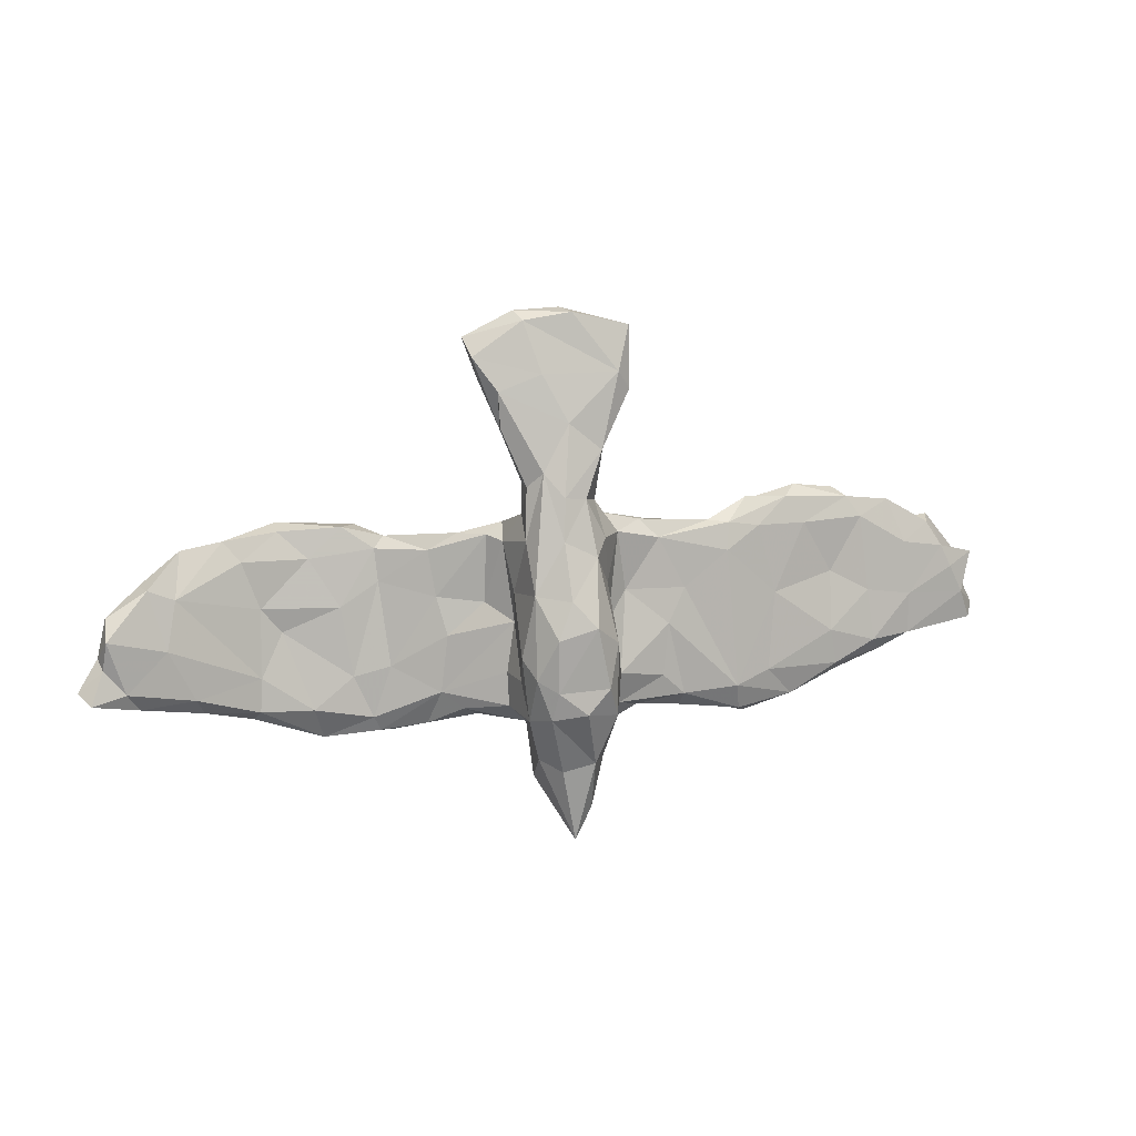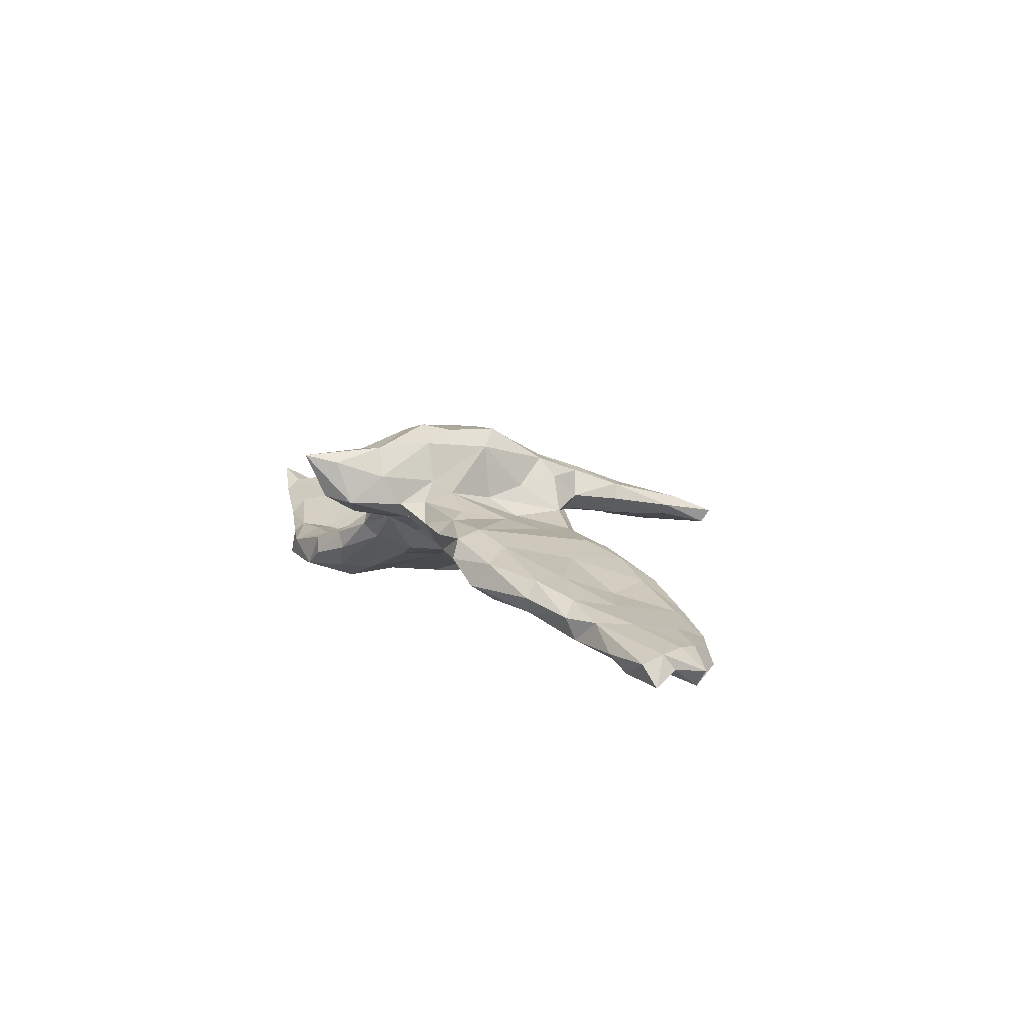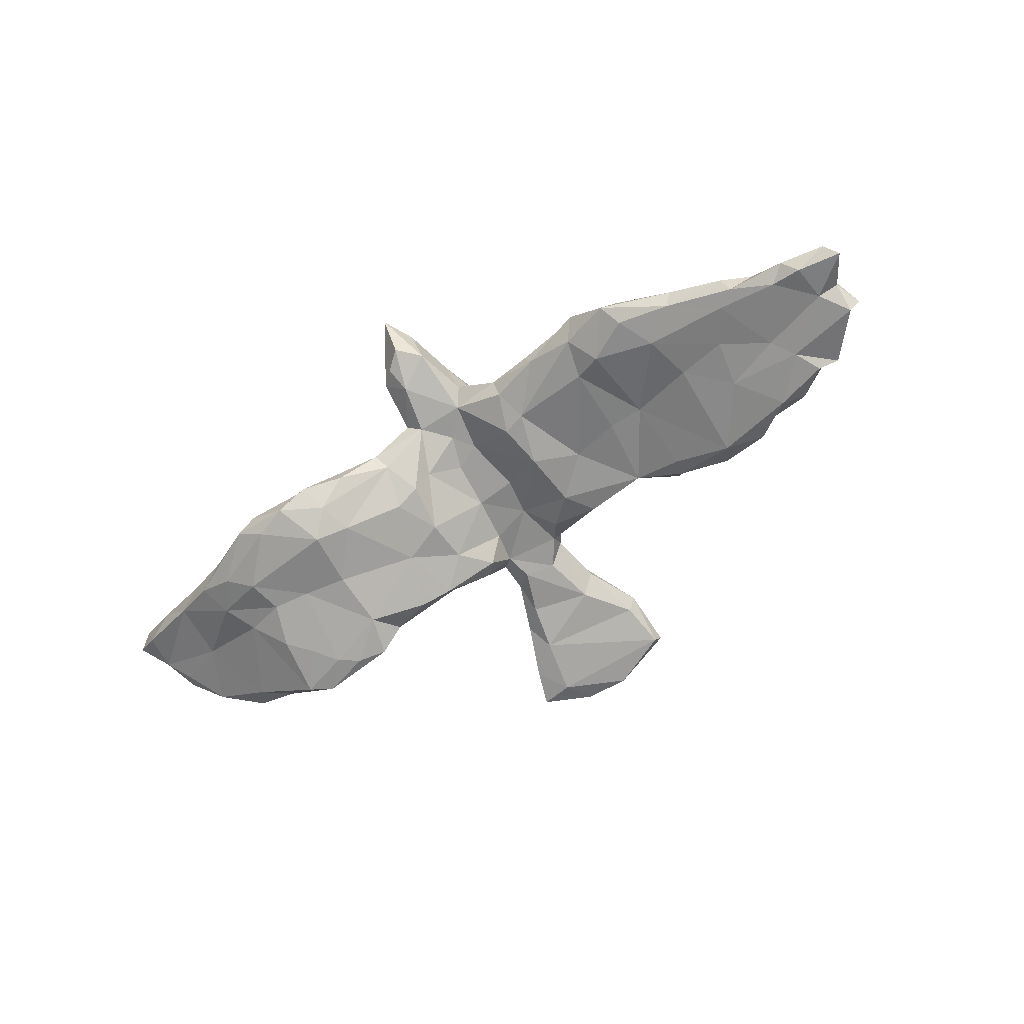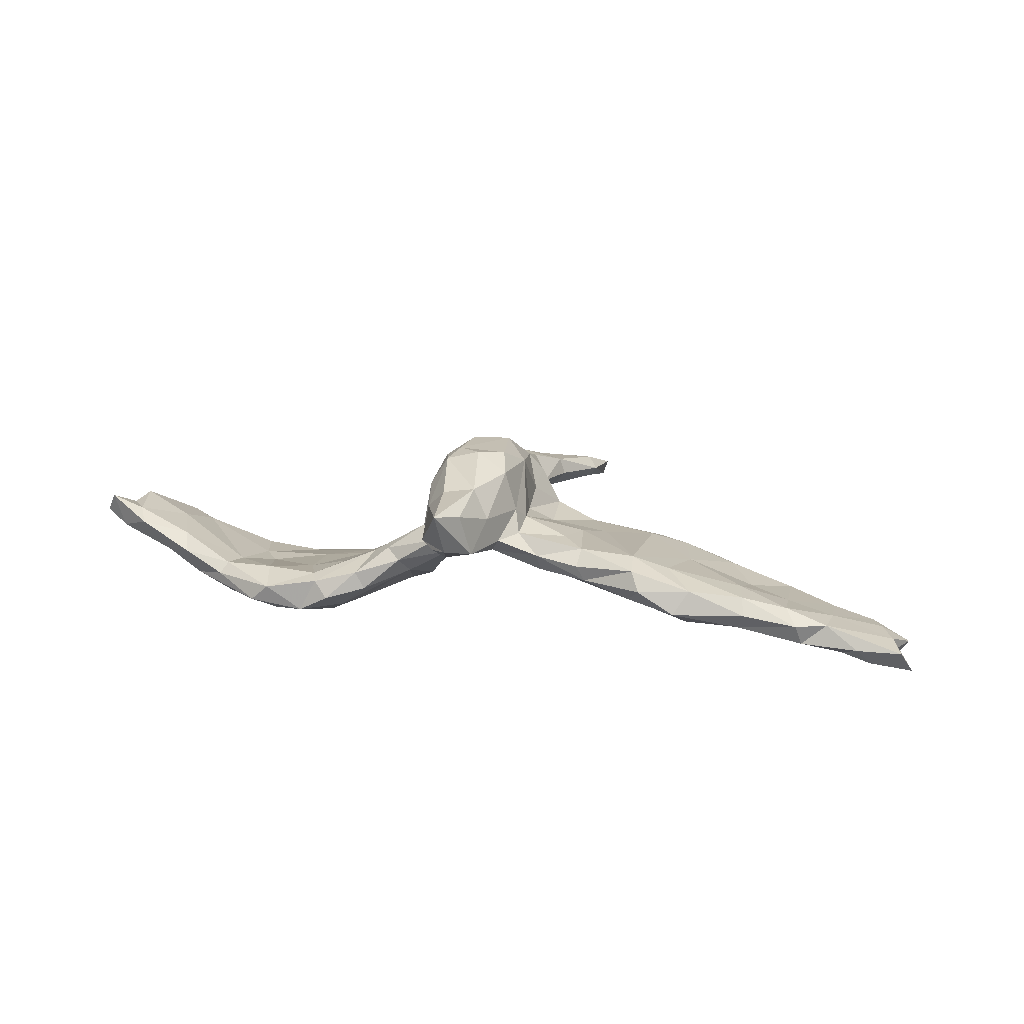
<metadata>
{"format":"obj","ext":"obj","renderer":"f3d","projection":"perspective","resolution":1024,"background":"white","views":[{"elev":18.4,"azim":-14.2,"up":"+Y"},{"elev":8.2,"azim":61.2,"up":"+Z"},{"elev":-63.7,"azim":32.8,"up":"+Z"},{"elev":19.6,"azim":15.7,"up":"+Z"}]}
</metadata>
<code>
v 0.8833 -0.1199 -0.1283
v 0.8405 -0.07846 -0.08228
v 0.8686 -0.008224 -0.1135
v 0.8617 -0.1353 -0.08917
v 0.8471 -0.01337 -0.1434
v 0.8486 -0.05969 -0.1099
v 0.7945 0.01769 -0.08581
v 0.8089 -0.06171 -0.1195
v 0.8012 -0.1287 -0.1181
v 0.8137 -0.02441 -0.08046
v 0.7772 -0.1484 -0.08658
v 0.7665 0.06448 -0.09901
v 0.7128 0.01859 -0.1212
v 0.7772 0.07177 -0.1287
v 0.7192 -0.06318 -0.0526
v 0.7145 -0.1391 -0.0438
v 0.7446 -0.1243 -0.103
v 0.6686 -0.1531 -0.08193
v 0.6832 0.1152 -0.1012
v 0.6816 -0.02037 -0.1004
v 0.7387 0.06407 -0.1352
v 0.6262 -0.04262 -0.03737
v 0.712 0.03569 -0.07126
v 0.5885 0.1352 -0.07446
v 0.657 -0.1658 -0.04266
v 0.6439 0.0928 -0.1268
v 0.6341 -0.1374 -0.01617
v 0.6151 0.0972 -0.06336
v 0.5706 0.1476 -0.1009
v 0.5432 -0.1792 -0.04996
v 0.594 -0.0643 -0.07943
v 0.633 -0.13 -0.08306
v 0.5463 0.003755 -0.03204
v 0.5004 -0.04403 -0.06261
v 0.4877 0.1054 -0.02609
v 0.5778 0.01861 -0.09174
v 0.5579 -0.1909 -0.02102
v 0.4806 0.1682 -0.07144
v 0.4527 -0.2118 0.02783
v 0.4255 -0.2357 -0.01556
v 0.538 -0.1016 0.006284
v 0.4779 -0.1298 -0.05469
v 0.4967 0.1314 -0.09809
v 0.4525 0.1562 -0.03484
v 0.5498 -0.1676 0.008689
v 0.3882 0.1165 0.004087
v 0.4443 -0.1975 -0.04195
v 0.4194 -0.01174 0.01737
v 0.3908 0.1197 -0.05871
v 0.3571 -0.2383 0.02571
v 0.3995 -0.1521 0.04895
v 0.3843 0.1518 -0.05136
v 0.3707 0.1638 -0.0272
v 0.327 0.1295 0.0123
v 0.339 -0.2186 0.06017
v 0.3646 -0.155 -0.03714
v 0.331 -0.2061 -0.003995
v 0.2902 0.133 1.795e-05
v 0.3317 -0.1691 0.07334
v 0.38 -0.008257 -0.02662
v 0.3123 -0.1341 -0.01792
v 0.3204 0.08182 0.03087
v 0.2977 0.1234 -0.02549
v 0.3114 -0.005294 -0.01905
v 0.2164 0.01884 -0.002524
v 0.1986 -0.03664 0.06806
v 0.227 -0.1717 0.07899
v 0.24 -0.2013 0.02446
v 0.2342 0.02306 0.04708
v 0.2249 -0.2035 0.05257
v 0.1405 -0.1907 0.06166
v 0.1838 -0.1294 0.08648
v 0.1627 -0.117 0.002905
v 0.1866 0.1181 0.03508
v 0.1181 0.03212 0.05855
v 0.1796 0.1402 -0.01192
v 0.1523 0.1515 0.02039
v 0.1441 -0.1735 0.02766
v 0.1326 -0.02097 -0.01197
v 0.1177 -0.1035 0.002283
v 0.07204 0.3077 0.07087
v 0.09743 -0.1697 0.0986
v 0.1228 0.4036 0.05702
v 0.1422 0.08637 -0.009618
v 0.09628 -0.1074 0.1131
v 0.1189 0.4979 0.01377
v 0.1024 0.1435 0.06104
v 0.1051 0.4142 0.03501
v 0.06163 0.3083 0.1029
v 0.1255 0.5138 0.03871
v 0.03606 0.0908 0.05242
v 0.06287 -0.1446 0.2145
v 0.07678 -0.01059 0.09532
v 0.06969 0.06795 0.115
v 0.08658 0.1374 0.01194
v 0.04873 0.01543 0.04524
v 0.08502 -0.1451 0.1396
v 0.04339 -0.08498 0.2377
v 0.06664 -0.2109 0.09406
v 0.05468 0.1839 0.05451
v 0.06708 -0.01516 0.2014
v 0.05336 0.2125 0.083
v 0.02358 0.5405 0.0376
v 0.05397 -0.2453 0.1504
v 0.06182 0.1554 0.1284
v 0.03997 -0.3091 0.09849
v 0.001385 -0.1274 0.2477
v 0.03812 0.1327 0.1668
v 0.0253 0.2295 0.1336
v 0.0248 -0.2363 0.2068
v 0.022 0.02642 0.2335
v 0.003947 0.3574 0.09705
v -0.04929 -0.08563 0.2399
v 0.04662 -0.1833 0.06317
v 0.09937 0.4384 0.07086
v 0.03023 -0.09239 0.05362
v 0.01868 0.2353 0.0485
v 0.02418 -0.3311 0.1809
v -0.01936 0.07132 0.2151
v -0.009216 -0.3863 0.196
v -0.02704 0.02033 0.03905
v -0.002585 -0.3467 0.1114
v 0.009569 0.5429 0.001107
v 0.001303 -0.1333 0.05714
v 0.04251 0.3287 0.03609
v -0.02124 0.1648 0.1667
v -0.0143 0.2369 0.1427
v -0.0202 -0.06951 0.04758
v -0.03311 -0.251 0.2002
v -0.0459 0.2758 0.1131
v -0.0393 0.1089 0.04319
v -0.03931 0.2218 0.04323
v -0.02444 -0.2735 0.07239
v -0.07477 -0.1067 0.01263
v -0.03619 0.4395 0.06614
v -0.04805 0.008781 0.2344
v -0.03691 -0.3171 0.1025
v -0.05195 0.1722 0.05104
v -0.0419 -0.1859 0.05309
v -0.07732 0.07505 0.1792
v -0.07214 0.2475 0.09543
v -0.07356 0.2483 0.06336
v -0.06855 0.3022 0.03754
v -0.06869 -0.2372 0.1635
v -0.0604 -0.1378 0.2328
v -0.08438 0.3839 0.01406
v -0.06593 -0.2902 0.1113
v -0.07232 0.1355 -0.004
v -0.1037 0.4865 -0.005647
v -0.07546 0.1919 0.0689
v -0.09356 0.05276 0.08557
v -0.1429 0.433 0.01066
v -0.07932 0.1564 0.1194
v -0.0831 -0.06781 0.2172
v -0.1142 0.06795 -0.03253
v -0.1001 -0.04002 0.1743
v -0.09434 -0.09398 0.1424
v -0.07115 -0.1976 0.0764
v -0.1057 -0.1583 0.09323
v -0.09623 0.1602 0.003607
v -0.08972 -0.1546 0.1835
v -0.1109 0.3466 0.06587
v -0.06262 0.5289 0.03206
v -0.1059 -0.09869 0.08019
v -0.07472 0.5415 0.004915
v -0.1045 -0.1089 -0.02889
v -0.1138 0.4116 0.06232
v -0.1088 0.3419 0.04789
v -0.1033 0.1344 0.03915
v -0.08959 -0.00795 0.06894
v -0.1499 -0.1957 0.02405
v -0.1539 0.4695 0.03551
v -0.1782 -0.1764 0.04197
v -0.1645 0.4983 0.001179
v -0.1331 0.01558 0.01782
v -0.1169 -0.01816 -0.04239
v -0.1266 0.1401 0.009196
v -0.1902 0.006188 -0.06546
v -0.167 0.1158 -0.06475
v -0.1334 -0.1724 -0.003715
v -0.1513 -0.1006 -0.04824
v -0.2225 0.1029 -0.09062
v -0.215 0.02127 -0.01479
v -0.1719 0.135 -0.0281
v -0.2181 -0.2171 -0.03674
v -0.2 -0.04499 0.01163
v -0.2549 -0.135 -0.0929
v -0.2253 0.104 -0.0359
v -0.2925 -0.2442 -0.05626
v -0.2987 -0.1083 -0.02445
v -0.2156 -0.1487 0.0231
v -0.2963 0.1201 -0.09139
v -0.2372 -0.2165 -0.004441
v -0.2739 -0.1979 -0.08412
v -0.3252 -0.04787 -0.112
v -0.3118 0.04229 -0.06399
v -0.3154 0.101 -0.07793
v -0.3133 -0.1548 -0.1167
v -0.3712 0.1404 -0.096
v -0.3824 0.0002714 -0.05929
v -0.3947 0.1185 -0.1437
v -0.3198 -0.2312 -0.02603
v -0.3329 -0.2029 -0.02034
v -0.4317 0.09252 -0.1434
v -0.3213 0.05962 -0.1256
v -0.4402 -0.1806 -0.02458
v -0.3501 -0.2416 -0.08805
v -0.3414 0.1318 -0.1358
v -0.4341 0.08762 -0.08624
v -0.3658 -0.1267 -0.0357
v -0.4083 -0.06166 -0.1114
v -0.4585 -0.2395 -0.07782
v -0.4117 -0.2213 -0.09741
v -0.4926 -0.1364 -0.1121
v -0.47 0.04435 -0.1373
v -0.4882 -0.04113 -0.06634
v -0.4827 0.1436 -0.1448
v -0.4225 -0.2424 -0.0451
v -0.5063 0.006751 -0.1316
v -0.486 0.1366 -0.1076
v -0.5547 0.09297 -0.07909
v -0.5482 -0.1951 -0.04596
v -0.5387 -0.1683 -0.0918
v -0.5248 0.005664 -0.06823
v -0.5223 0.1186 -0.1473
v -0.4795 -0.07022 -0.1134
v -0.5847 -0.1102 -0.08711
v -0.5366 -0.1766 -0.02757
v -0.5309 -0.1165 -0.039
v -0.5545 -0.05025 -0.1008
v -0.5848 0.1301 -0.09399
v -0.6089 -0.1658 -0.05998
v -0.652 -0.1277 0.01038
v -0.662 0.1246 -0.07433
v -0.6901 -0.03016 -0.04566
v -0.6377 -0.1633 -0.01652
v -0.6352 0.08764 -0.1014
v -0.6771 0.05184 -0.02087
v -0.6974 -0.03052 0.01456
v -0.69 -0.1377 -0.02673
v -0.7732 -0.09298 0.04425
v -0.7374 0.07272 -0.05266
v -0.7255 0.07624 -0.01106
v -0.8024 0.00693 0.04599
v -0.751 -0.1298 0.02601
v -0.7841 0.007527 -0.01831
v -0.809 -0.1043 0.005838
v -0.8175 -0.03438 0.00605
v -0.8001 0.03612 0.001743
v -0.8349 -0.09953 0.06863
v -0.8109 -0.04571 0.03931
v -0.8559 -0.0858 0.03207
f 97 85 101
f 108 105 109
f 161 156 157
f 97 101 92
f 161 154 156
f 97 92 104
f 104 92 110
f 129 145 144
f 144 145 161
f 118 104 110
f 118 110 120
f 110 129 120
f 129 144 120
f 108 109 126
f 126 109 127
f 126 127 130
f 126 130 140
f 140 130 153
f 111 108 119
f 119 108 126
f 119 126 140
f 101 108 111
f 136 119 140
f 111 119 136
f 154 136 140
f 154 140 156
f 98 101 111
f 98 111 113
f 113 111 136
f 113 136 154
f 92 101 98
f 92 98 107
f 110 92 107
f 107 98 113
f 145 107 113
f 145 113 154
f 161 145 154
f 110 107 145
f 110 145 129
f 23 12 19
f 12 21 19
f 14 21 12
f 29 26 43
f 29 24 26
f 28 19 24
f 19 26 24
f 17 11 18
f 9 11 17
f 9 4 11
f 17 18 32
f 9 17 8
f 8 1 9
f 1 4 9
f 6 1 8
f 2 1 6
f 1 2 4
f 20 17 32
f 8 17 20
f 13 8 20
f 13 5 8
f 5 6 8
f 6 3 2
f 5 3 6
f 21 14 13
f 5 13 14
f 7 14 12
f 7 5 14
f 3 5 7
f 10 3 7
f 77 100 87
f 142 132 150
f 132 138 150
f 102 100 117
f 143 142 168
f 132 142 143
f 143 125 132
f 125 117 132
f 125 102 117
f 125 81 102
f 146 168 152
f 146 143 168
f 125 143 146
f 88 81 125
f 149 146 152
f 88 125 146
f 86 88 146
f 83 81 88
f 174 152 172
f 149 152 174
f 86 146 149
f 86 83 88
f 90 83 86
f 165 149 174
f 165 123 149
f 86 149 123
f 90 123 103
f 90 86 123
f 41 22 33
f 100 95 91
f 169 160 177
f 91 96 121
f 170 169 175
f 66 75 85
f 105 87 102
f 102 87 100
f 100 91 138
f 117 100 138
f 138 91 131
f 117 138 132
f 150 138 160
f 169 150 160
f 87 105 94
f 131 91 121
f 243 242 249
f 93 75 87
f 87 94 93
f 170 151 169
f 239 238 243
f 239 243 244
f 244 243 249
f 249 246 248
f 85 75 93
f 157 170 164
f 241 239 244
f 241 244 251
f 250 241 251
f 248 247 252
f 251 244 248
f 248 252 251
f 215 211 219
f 204 211 215
f 204 205 211
f 205 178 195
f 22 28 33
f 22 23 28
f 215 219 225
f 201 205 204
f 208 205 201
f 60 49 43
f 43 34 60
f 36 34 43
f 33 28 35
f 217 204 225
f 204 215 225
f 217 201 204
f 52 43 49
f 44 38 52
f 38 43 52
f 38 29 43
f 24 38 44
f 24 29 38
f 35 24 44
f 28 24 35
f 15 23 22
f 221 220 231
f 217 225 231
f 220 217 231
f 209 220 221
f 199 220 209
f 220 199 217
f 199 208 217
f 199 192 208
f 197 192 199
f 182 205 192
f 188 184 192
f 184 182 192
f 179 182 184
f 63 76 58
f 58 52 63
f 52 49 63
f 54 53 58
f 58 53 52
f 54 44 53
f 46 44 54
f 44 52 53
f 35 44 46
f 39 50 40
f 223 212 232
f 213 212 223
f 207 218 212
f 213 207 212
f 194 189 207
f 194 185 189
f 57 68 73
f 40 57 56
f 40 50 57
f 56 47 40
f 40 37 39
f 217 208 201
f 192 205 208
f 30 40 47
f 216 200 224
f 210 196 200
f 196 197 200
f 190 196 210
f 164 170 191
f 247 240 245
f 236 233 245
f 82 72 85
f 103 123 165
f 233 239 241
f 245 233 241
f 245 241 250
f 247 250 252
f 251 252 250
f 72 66 85
f 82 85 97
f 161 157 159
f 157 164 159
f 159 164 191
f 247 245 250
f 82 97 99
f 99 97 104
f 158 144 161
f 158 161 159
f 147 144 158
f 106 104 118
f 147 120 144
f 106 118 120
f 106 120 122
f 137 122 147
f 122 120 147
f 115 103 163
f 103 165 163
f 163 165 174
f 172 163 174
f 83 90 115
f 183 196 190
f 155 176 178
f 84 65 79
f 60 64 63
f 48 46 62
f 237 225 230
f 225 219 230
f 224 209 221
f 200 209 224
f 197 199 209
f 200 197 209
f 196 188 197
f 182 178 205
f 179 178 182
f 155 178 179
f 76 63 84
f 84 63 65
f 63 64 65
f 49 60 63
f 46 54 62
f 48 35 46
f 231 237 234
f 231 225 237
f 188 192 197
f 73 68 78
f 45 41 51
f 235 227 240
f 227 232 240
f 223 232 227
f 226 227 230
f 206 216 229
f 210 216 206
f 176 166 181
f 176 134 166
f 79 73 80
f 41 48 51
f 230 227 235
f 216 224 229
f 210 200 216
f 178 181 187
f 176 181 178
f 80 116 79
f 65 73 79
f 64 61 65
f 48 62 59
f 51 48 59
f 41 33 48
f 230 235 237
f 61 73 65
f 48 33 35
f 30 37 40
f 37 45 39
f 214 213 223
f 198 213 214
f 80 114 116
f 114 78 71
f 67 66 72
f 67 59 66
f 67 72 82
f 116 114 124
f 128 124 134
f 173 159 191
f 193 173 191
f 228 229 233
f 236 228 233
f 232 236 240
f 240 236 245
f 59 67 55
f 70 67 71
f 71 67 82
f 99 71 82
f 71 99 114
f 124 114 139
f 124 139 134
f 139 133 158
f 139 158 171
f 158 159 173
f 171 158 173
f 171 173 193
f 99 104 106
f 99 106 114
f 114 106 133
f 114 133 139
f 133 137 147
f 158 133 147
f 106 122 133
f 133 122 137
f 198 207 213
f 198 194 207
f 187 194 198
f 187 180 194
f 180 185 194
f 180 187 181
f 61 57 73
f 61 56 57
f 42 47 56
f 45 27 41
f 25 45 37
f 25 27 45
f 214 223 227
f 226 214 227
f 226 211 214
f 211 198 214
f 211 195 198
f 56 61 60
f 56 60 42
f 27 22 41
f 27 15 22
f 219 226 230
f 211 226 219
f 195 211 205
f 195 187 198
f 178 187 195
f 64 60 61
f 34 42 60
f 16 15 27
f 84 79 91
f 69 74 75
f 243 234 242
f 238 234 243
f 221 231 238
f 183 188 196
f 183 177 188
f 175 177 183
f 169 177 175
f 148 131 155
f 84 91 95
f 76 84 95
f 75 74 87
f 69 62 74
f 62 54 74
f 234 237 242
f 231 234 238
f 177 184 188
f 160 179 184
f 177 160 184
f 179 148 155
f 160 148 179
f 138 148 160
f 138 131 148
f 76 95 100
f 77 76 100
f 87 74 77
f 77 58 76
f 74 54 58
f 42 30 47
f 32 30 42
f 85 93 101
f 170 157 151
f 115 163 135
f 115 90 103
f 172 135 163
f 135 172 167
f 83 115 89
f 112 115 135
f 112 135 167
f 168 162 167
f 168 167 172
f 152 168 172
f 81 83 89
f 89 115 112
f 130 112 167
f 130 167 162
f 141 162 168
f 127 89 112
f 127 112 130
f 141 130 162
f 142 141 168
f 81 89 102
f 102 89 109
f 105 102 109
f 109 89 127
f 142 150 141
f 141 150 153
f 153 150 169
f 94 105 108
f 140 153 151
f 151 153 169
f 101 94 108
f 156 140 151
f 248 244 249
f 101 93 94
f 157 156 151
f 25 37 30
f 18 30 32
f 30 18 25
f 25 16 27
f 18 16 25
f 18 11 16
f 11 4 16
f 31 32 42
f 2 15 16
f 4 2 16
f 36 31 34
f 31 42 34
f 20 31 36
f 20 32 31
f 15 7 23
f 15 10 7
f 2 10 15
f 2 3 10
f 13 20 36
f 7 12 23
f 26 36 43
f 26 13 36
f 23 19 28
f 26 21 13
f 19 21 26
f 248 240 247
f 229 239 233
f 186 190 191
f 191 170 186
f 116 124 128
f 59 69 66
f 235 248 246
f 235 240 248
f 229 238 239
f 186 183 190
f 170 175 186
f 121 134 176
f 121 128 134
f 116 128 121
f 96 116 121
f 96 79 116
f 91 79 96
f 69 75 66
f 59 62 69
f 242 246 249
f 242 235 246
f 237 235 242
f 224 221 238
f 175 183 186
f 155 121 176
f 131 121 155
f 229 224 238
f 74 58 77
f 73 78 80
f 78 114 80
f 134 139 166
f 166 139 180
f 181 166 180
f 203 191 190
f 191 203 202
f 203 190 210
f 203 210 206
f 206 229 228
f 222 228 236
f 222 236 232
f 39 45 51
f 59 39 51
f 39 59 55
f 50 55 68
f 57 50 68
f 55 67 70
f 55 70 68
f 68 70 71
f 68 71 78
f 139 171 180
f 185 180 171
f 185 171 193
f 189 185 193
f 202 193 191
f 189 193 202
f 218 202 203
f 189 202 207
f 207 202 218
f 218 203 206
f 218 206 228
f 212 218 222
f 218 228 222
f 212 222 232
f 50 39 55
f 130 141 153

</code>
